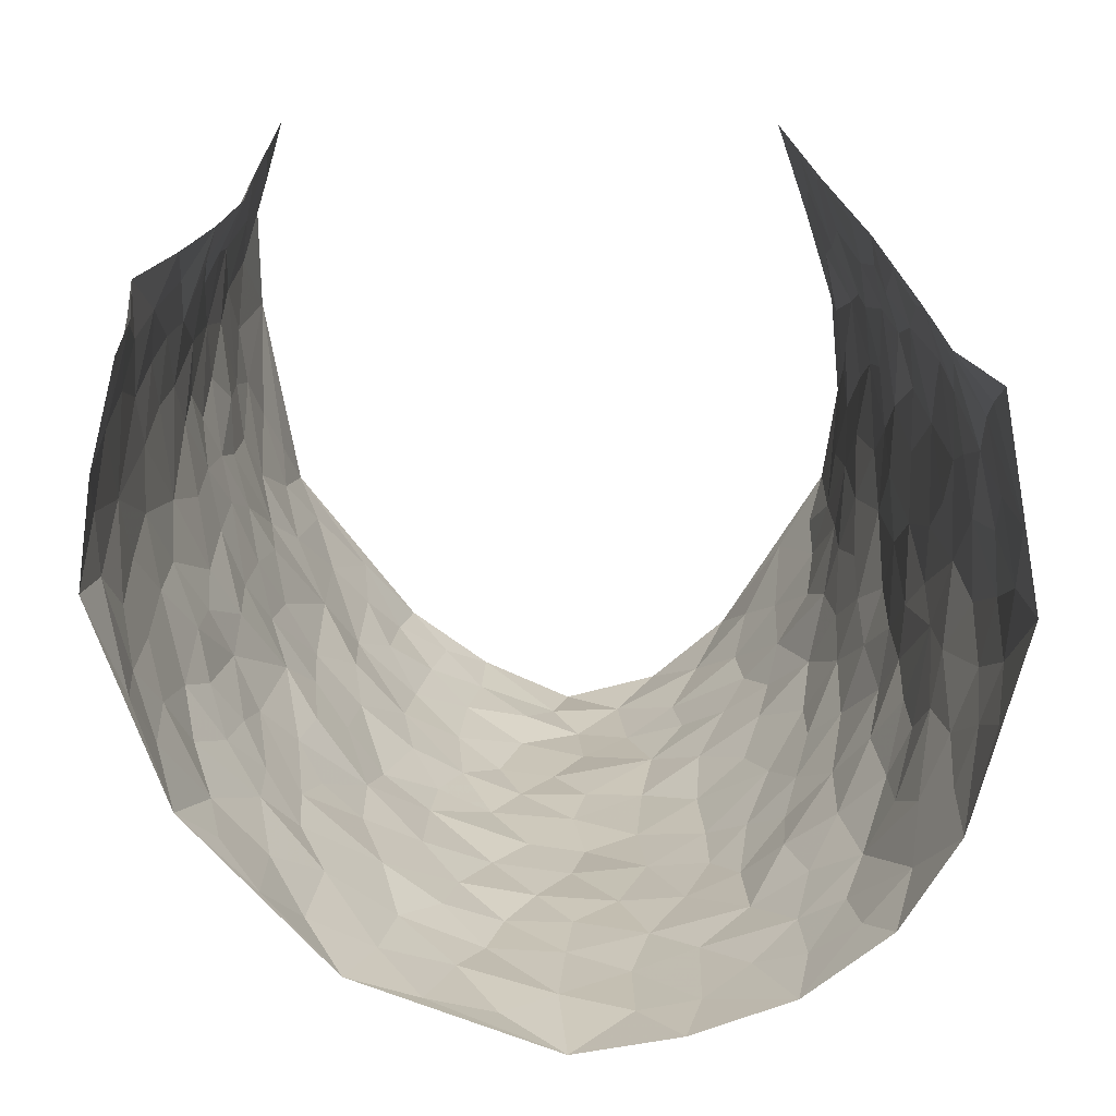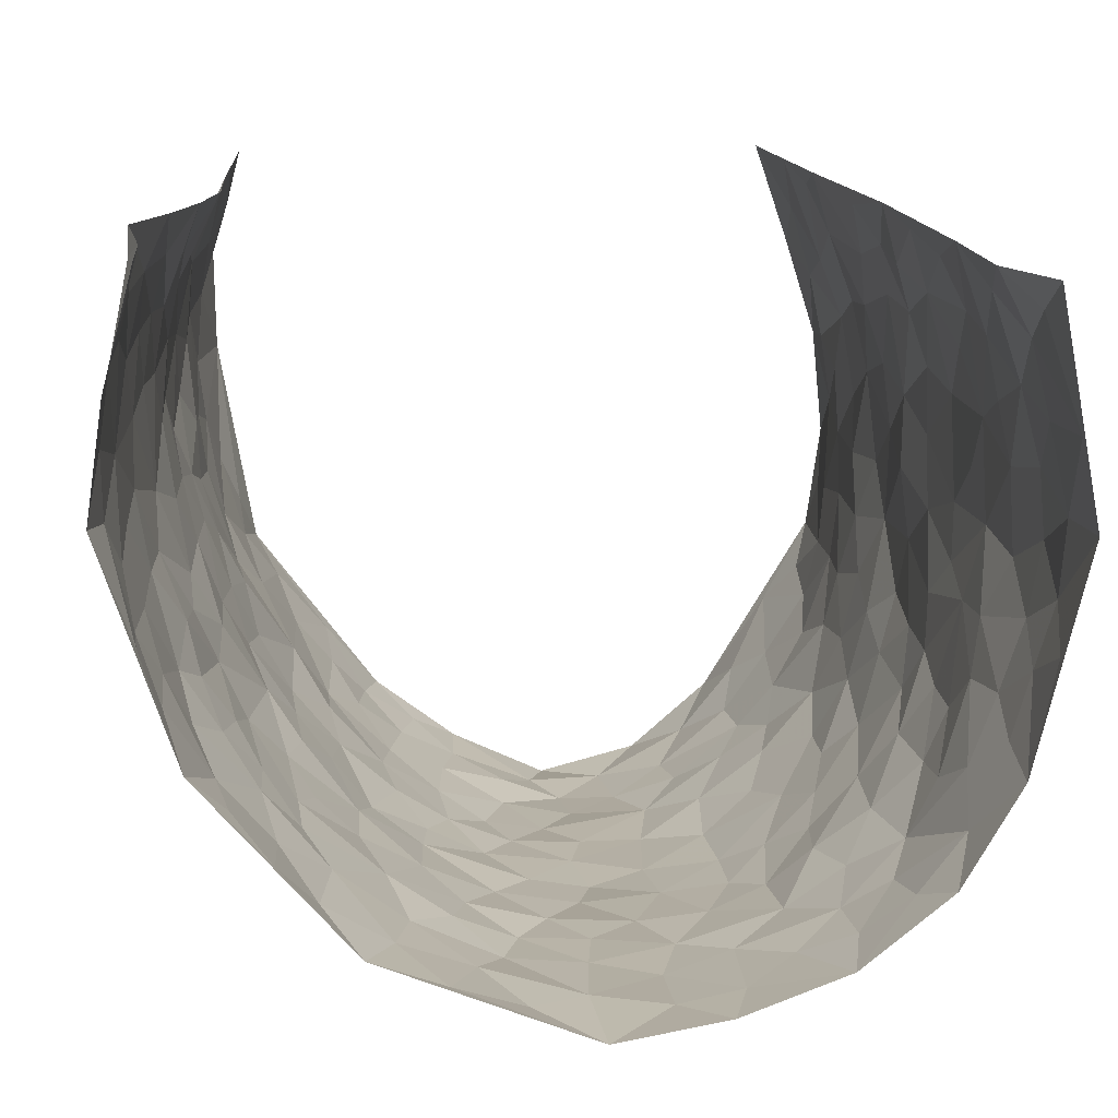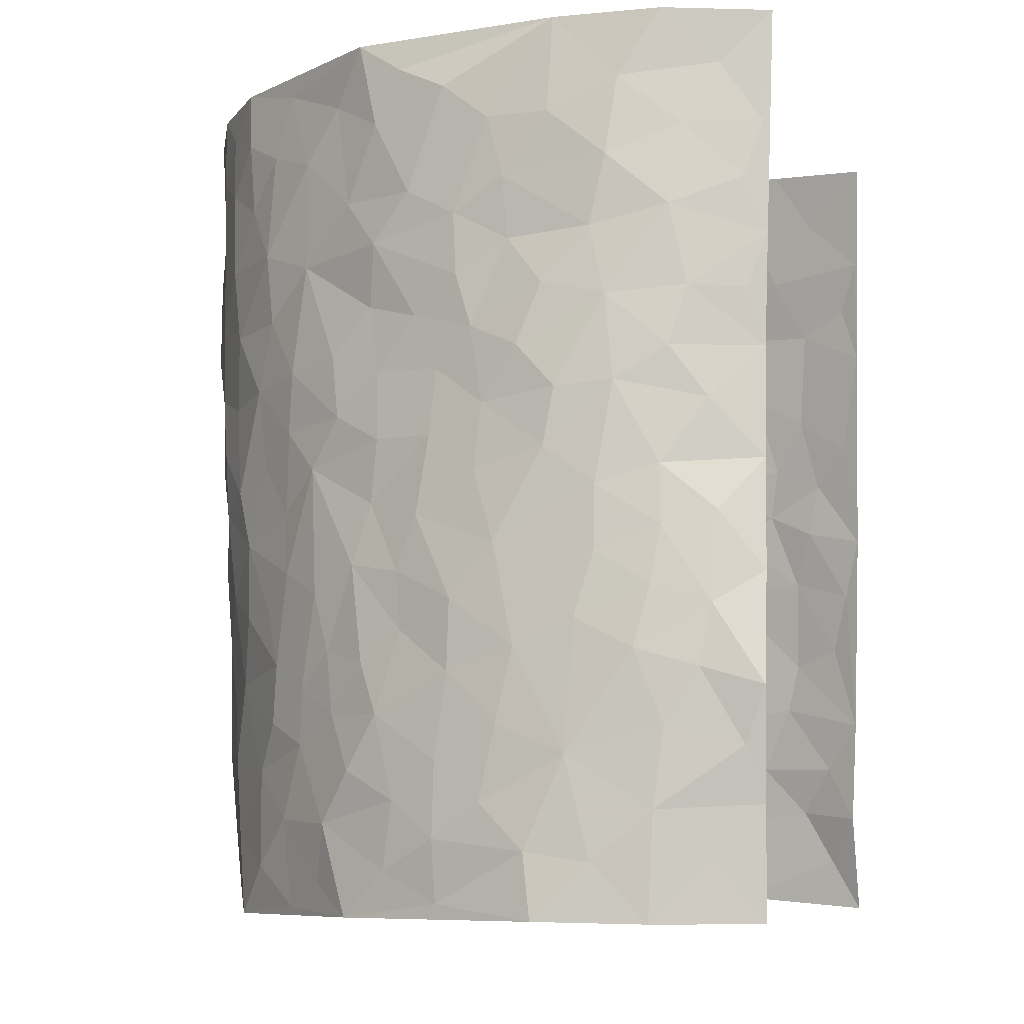
<metadata>
{"format":"obj","ext":"obj","renderer":"f3d","projection":"perspective","resolution":1024,"background":"white","views":[{"elev":-68.5,"azim":-0.1,"up":"+Y"},{"elev":13.6,"azim":-4.3,"up":"+Z"},{"elev":-6.1,"azim":-74.1,"up":"+Y"}]}
</metadata>
<code>
v -0.4167 0.01143 0.4494
v -0.3561 1.003 0.4563
v 0.4147 -0.01553 0.4298
v 0.2775 0.9729 0.4604
v -0.4386 0.4026 0.2715
v -0.3805 0.5038 0.448
v -0.4387 0.3671 0.3331
v 0.009402 -0.0008054 -0.3004
v -0.4375 0.2589 0.455
v -0.4298 0.346 0.3974
v -0.466 0.01274 0.2078
v -0.4198 0.135 0.4509
v -0.4443 0.3029 0.1832
v -0.4479 0.01091 0.3305
v -0.4475 0.2984 0.3155
v -0.3856 0.009101 -0.02644
v -0.434 0.1966 0.4323
v -0.2521 0.1691 -0.1778
v -0.4455 0.3321 0.2507
v -0.4506 0.1297 0.3371
v -0.4315 0.07345 0.3955
v -0.4571 0.07443 0.2702
v -0.4453 0.1365 0.1455
v -0.4564 0.08504 0.1977
v -0.447 0.2166 0.3487
v -0.4412 0.2788 0.3853
v -0.4526 0.1871 0.2422
v -0.4464 0.2196 0.1645
v -0.4212 0.4969 0.3399
v -0.4053 0.3806 0.4513
v -0.3901 1.005 0.2146
v -0.4011 0.2314 0.01356
v 0.2576 0.1561 -0.2281
v -0.3634 0.7531 0.4496
v -0.2993 0.3974 -0.1304
v -0.4136 0.7615 0.2611
v -0.4135 0.8401 0.2797
v -0.3989 0.4509 0.05913
v -0.3915 0.6146 0.08012
v -0.3476 1.003 -0.02732
v -0.3749 0.6912 0.4275
v -0.4121 0.5715 0.1388
v -0.2978 0.7577 -0.1102
v -0.382 0.2883 -0.009657
v -0.3593 0.2321 -0.05178
v -0.3855 0.1698 -0.02446
v -0.3352 0.6426 -0.06251
v -0.2932 0.5631 -0.1317
v 0.1758 0.4707 -0.2873
v -0.282 0.2243 -0.1523
v -0.1803 0.6104 -0.242
v -0.2982 0.6327 -0.1264
v -0.264 0.05985 -0.1733
v -0.3997 0.719 0.105
v -0.3215 0.1993 -0.1039
v -0.4128 0.6254 0.3484
v -0.02568 0.3451 -0.303
v 0.0693 0.3358 -0.3051
v 0.2795 0.4504 -0.2029
v -0.08249 0.5493 -0.3001
v -0.1472 0.5547 -0.2708
v 0.1045 0.6271 -0.3151
v -0.4255 0.356 0.1063
v -0.429 0.5834 0.2251
v -0.3732 0.815 0.4257
v -0.4103 0.1376 0.03649
v -0.3041 0.01615 -0.1192
v -0.432 0.4757 0.2712
v -0.4292 0.1814 0.09102
v -0.4263 0.02753 0.09186
v -0.2217 0.002592 -0.2104
v -0.4327 0.09716 0.08973
v -0.4071 0.06157 0.02569
v -0.3467 0.04366 -0.07193
v -0.3621 0.1108 -0.06131
v -0.4022 0.6925 0.3679
v -0.3626 0.8781 0.4454
v -0.4284 0.5188 0.2128
v 0.01288 0.9939 -0.3466
v -0.4206 0.684 0.2802
v -0.3972 0.324 0.04053
v -0.368 0.4686 -0.003488
v 0.01826 0.5681 -0.3186
v -0.03662 0.4806 -0.3075
v 0.0152 0.4162 -0.3127
v -0.11 0.1267 -0.2685
v -0.3793 0.6782 0.05091
v -0.4019 0.5688 0.3897
v -0.4202 0.7005 0.2089
v -0.3489 0.3033 -0.06178
v -0.4283 0.2769 0.1046
v -0.3512 0.6952 -0.0116
v -0.1539 0.4838 -0.2644
v -0.2248 0.4372 -0.2075
v -0.4065 0.658 0.1244
v -0.0002718 0.1144 -0.2966
v -0.3226 0.5151 -0.09105
v -0.2868 0.2915 -0.1468
v -0.2099 0.5038 -0.2261
v -0.1581 0.3807 -0.252
v -0.3638 0.6282 0.4459
v -0.4237 0.6322 0.1809
v -0.4241 0.5887 0.2898
v -0.304 0.1143 -0.1296
v -0.3708 0.5407 0.004016
v -0.4307 0.4165 0.1569
v -0.114 0.3224 -0.2741
v -0.1299 0.2481 -0.2603
v -0.3634 0.6188 0.001691
v 0.1199 0.7251 -0.3128
v 0.007923 0.2117 -0.3014
v -0.06102 0.2702 -0.2951
v 0.01638 0.2845 -0.3037
v -0.3389 0.3703 -0.08092
v -0.1753 0.184 -0.2397
v -0.4149 0.4971 0.1309
v -0.3939 0.3898 0.03503
v -0.3692 0.3995 -0.02549
v -0.2537 0.5266 -0.1754
v -0.2243 0.3513 -0.2073
v -0.2846 0.4705 -0.1368
v -0.1971 0.2716 -0.2217
v -0.07791 0.4095 -0.2951
v -0.3959 0.5401 0.07342
v -0.08032 0.1958 -0.2871
v -0.1917 0.09365 -0.2281
v -0.3216 0.2633 -0.1018
v -0.4139 0.4455 0.4016
v -0.4302 0.4298 0.3429
v 0.1044 0.4193 -0.3046
v 0.2126 0.2358 -0.2569
v 0.09528 0.5136 -0.312
v 0.03202 0.4843 -0.3202
v 0.1764 0.3899 -0.2844
v 0.3984 0.4881 0.266
v 0.2217 0.4319 -0.2558
v 0.255 0.3124 -0.2193
v 0.1701 0.5651 -0.2899
v 0.1308 0.9948 -0.3157
v -0.2441 0.6214 -0.1892
v 0.3328 0.8793 -0.08739
v 0.3531 0.9964 -0.02207
v -0.1855 0.7808 -0.2466
v -0.04199 0.8611 -0.3149
v -0.2694 0.3514 -0.163
v -0.3442 0.5721 -0.05332
v -0.06256 0.05048 -0.2812
v -0.1406 0.02152 -0.2463
v 0.1315 -0.001639 -0.2776
v 0.02599 0.8559 -0.339
v -0.005987 0.6959 -0.3232
v 0.362 0.1969 -0.1059
v 0.3116 0.2895 -0.1684
v 0.3907 0.5245 0.06554
v 0.3832 0.5465 -0.001375
v 0.3778 0.1358 -0.07536
v 0.3986 0.2281 -0.01097
v 0.3531 0.3614 -0.1096
v 0.03404 0.6372 -0.3195
v -0.04747 0.6243 -0.3124
v -0.1282 0.7281 -0.2832
v -0.07491 0.6904 -0.3103
v -0.04783 0.7881 -0.3204
v -0.1201 0.6308 -0.2858
v 0.03237 0.7705 -0.3306
v 0.225 0.9971 -0.234
v -0.006581 0.9228 -0.336
v -0.2222 0.8476 -0.207
v -0.1696 0.8806 -0.2551
v -0.2582 0.7827 -0.1752
v -0.1987 0.9991 -0.2227
v -0.1954 0.6964 -0.2352
v -0.2561 0.7025 -0.1687
v -0.1202 0.8278 -0.2864
v -0.1002 0.9964 -0.2952
v 0.2127 0.7442 -0.2534
v 0.1776 0.6647 -0.2793
v 0.2995 0.5946 -0.1828
v 0.2535 0.5219 -0.2297
v 0.2516 0.6646 -0.2227
v 0.3356 0.7439 -0.09007
v 0.3131 0.6833 -0.1568
v 0.2672 0.7323 -0.2107
v 0.08022 0.9247 -0.3331
v 0.09041 0.8193 -0.3265
v 0.1514 0.8547 -0.2984
v 0.2344 0.8721 -0.2331
v 0.2831 0.7932 -0.1792
v 0.2292 0.5946 -0.2476
v -0.3901 0.8744 0.3596
v -0.4059 0.8249 0.1607
v -0.4057 0.7823 0.3484
v -0.3919 1.005 0.3381
v -0.3702 0.945 0.3987
v -0.4034 0.9293 0.2914
v -0.4087 0.8942 0.2129
v -0.3868 0.9378 0.08527
v -0.4002 0.8944 0.1417
v -0.4044 0.7544 0.1661
v -0.378 0.8213 0.04139
v -0.3953 0.7892 0.1008
v -0.3572 0.9071 -0.004828
v -0.2972 0.8821 -0.1098
v -0.3655 0.9671 0.027
v -0.3354 0.8211 -0.04532
v -0.3204 0.9408 -0.06362
v -0.2614 0.9753 -0.1428
v -0.362 0.7669 -0.004459
v -0.2538 0.9038 -0.1673
v -0.2139 0.9315 -0.2158
v 0.1615 0.782 -0.2909
v 0.2417 0.8031 -0.2327
v 0.1865 0.9307 -0.2759
v 0.3213 0.8118 -0.1181
v 0.2862 0.8801 -0.162
v 0.298 0.981 -0.1169
v 0.2514 0.9368 -0.1977
v 0.334 0.947 -0.06766
v 0.3342 0.4932 -0.1398
v 0.2993 0.5282 -0.1828
v 0.3611 0.6031 -0.03772
v 0.3428 0.6643 -0.08572
v 0.338 0.5883 -0.1135
v 0.3292 0.1907 -0.1676
v 0.385 0.3353 -0.04972
v 0.3613 0.5223 -0.06439
v 0.3151 0.3876 -0.1657
v -0.1043 0.9127 -0.2948
v -0.1526 0.9577 -0.2615
v 0.3064 0.1328 -0.1904
v 0.4351 0.01527 0.06948
v 0.2081 0.3309 -0.2656
v 0.262 0.3836 -0.2213
v 0.4112 0.2477 0.04931
v 0.3563 0.9882 0.2255
v 0.3689 0.2315 0.4351
v 0.3529 0.8099 -0.02275
v 0.3994 0.4821 0.1917
v 0.3512 0.7446 -0.02782
v 0.3426 0.4786 0.4451
v 0.4238 0.2925 0.1342
v 0.3827 0.468 -0.01867
v 0.4196 0.3046 0.2446
v 0.392 0.4147 0.03214
v 0.4059 0.004361 -0.04984
v 0.1017 0.2485 -0.2979
v 0.4048 0.07879 -0.03238
v 0.1449 0.316 -0.2885
v 0.3611 0.2673 -0.1112
v 0.4083 0.2529 0.338
v 0.398 0.4595 0.1138
v 0.4269 0.0842 0.0373
v 0.3687 0.4265 -0.07817
v 0.4064 0.3713 0.07608
v 0.2761 0.2319 -0.2104
v 0.387 0.272 -0.05436
v 0.2622 0.07678 -0.2245
v 0.343 0.002228 -0.1567
v 0.2465 -0.0003462 -0.2341
v 0.2063 0.1121 -0.2569
v 0.07952 0.1662 -0.2989
v 0.1543 0.1869 -0.2808
v 0.4342 0.1489 0.07247
v 0.4108 0.416 0.2489
v 0.4292 0.2172 0.2108
v 0.4474 0.08108 0.1083
v 0.4099 0.3822 0.1391
v 0.4158 0.3349 0.1855
v 0.4004 0.3134 0.3529
v 0.3883 0.5596 0.2214
v 0.4478 0.1456 0.1523
v 0.4417 0.1464 0.2243
v 0.4044 0.3575 0.3088
v 0.3757 0.3326 0.4066
v 0.3828 0.4247 0.3562
v 0.4066 0.3129 0.04924
v 0.4371 0.09921 0.2788
v 0.3154 0.06284 -0.1807
v 0.3658 0.06971 -0.1191
v 0.08154 0.07424 -0.2928
v 0.1512 0.06874 -0.2753
v 0.3078 0.7246 0.4524
v 0.4532 0.07778 0.1898
v 0.435 0.2166 0.1178
v 0.3585 0.4055 0.426
v 0.363 0.4924 0.3767
v 0.4201 0.2426 0.2726
v 0.4093 0.1501 -0.003946
v 0.4633 0.0004988 0.1888
v 0.3857 0.3947 -0.02706
v 0.4148 0.04877 0.3938
v 0.3818 0.1052 0.4276
v 0.4253 0.1713 0.3015
v 0.4197 0.1123 0.3572
v 0.4434 0.001806 0.283
v 0.3936 0.1717 0.3946
v 0.385 0.5504 0.1418
v 0.3868 0.6264 0.1701
v 0.3851 0.6341 0.06368
v 0.3631 0.6772 0.3057
v 0.3697 0.7657 0.1161
v 0.3335 0.6034 0.429
v 0.3777 0.6316 0.2459
v 0.3709 0.5806 0.3319
v 0.3788 0.7347 0.218
v 0.3829 0.5178 0.3214
v 0.3568 0.5563 0.3901
v 0.3512 0.642 0.3689
v 0.3833 0.6877 0.1214
v 0.3669 0.7205 0.04837
v 0.3627 0.6729 -0.009225
v 0.3374 0.835 0.3374
v 0.3627 0.8616 0.1997
v 0.3643 0.7636 0.2974
v 0.3344 0.7588 0.3781
v 0.3643 0.8324 0.2686
v 0.2938 0.849 0.4537
v 0.3745 0.7942 0.1803
v 0.3109 0.7881 0.4326
v 0.355 0.9206 0.2311
v 0.3186 0.9803 0.3425
v 0.3695 0.993 0.1004
v 0.338 0.9103 0.3087
v 0.3123 0.9069 0.3916
v 0.3684 0.9274 0.1508
v 0.359 0.8978 0.04464
v 0.3499 0.8792 -0.0205
v 0.3632 0.966 0.03848
v 0.3637 0.818 0.05523
v 0.3671 0.8544 0.1236
f 29 6 128
f 12 21 20
f 26 10 9
f 55 45 46
f 27 19 15
f 26 9 17
f 101 6 88
f 12 1 21
f 7 15 19
f 125 86 96
f 84 123 85
f 129 29 128
f 25 27 15
f 12 20 17
f 73 75 66
f 22 14 11
f 26 17 25
f 9 12 17
f 25 15 26
f 5 129 7
f 52 146 48
f 55 18 50
f 7 19 5
f 20 27 25
f 124 82 105
f 41 76 34
f 20 14 22
f 14 20 21
f 14 21 1
f 24 22 11
f 24 27 22
f 72 66 69
f 69 32 91
f 70 24 11
f 24 23 27
f 17 20 25
f 27 20 22
f 10 15 7
f 10 26 15
f 23 28 27
f 27 13 19
f 28 23 69
f 13 27 28
f 119 121 94
f 10 7 129
f 6 30 128
f 9 10 30
f 36 192 80
f 80 102 89
f 118 81 44
f 64 103 78
f 115 126 86
f 45 32 46
f 91 63 13
f 129 68 29
f 95 87 54
f 95 54 199
f 202 40 204
f 82 97 105
f 29 88 6
f 18 55 104
f 148 126 71
f 38 82 124
f 50 18 122
f 117 82 38
f 5 19 106
f 82 117 118
f 80 64 102
f 127 45 55
f 194 77 190
f 98 35 114
f 39 124 105
f 127 50 98
f 106 19 13
f 66 75 46
f 39 95 42
f 63 117 38
f 95 89 102
f 101 56 76
f 51 140 99
f 18 53 126
f 62 83 132
f 45 127 90
f 112 113 57
f 103 29 68
f 130 85 58
f 109 39 105
f 35 94 121
f 113 246 58
f 151 165 163
f 120 100 94
f 114 127 98
f 192 190 65
f 95 39 87
f 36 191 37
f 67 104 74
f 56 101 88
f 13 63 106
f 192 34 76
f 268 241 243
f 108 115 125
f 93 84 60
f 133 84 85
f 156 288 157
f 101 76 41
f 80 103 64
f 105 97 146
f 99 61 51
f 92 109 47
f 125 96 111
f 158 227 153
f 75 104 55
f 69 66 32
f 81 91 32
f 106 78 68
f 42 64 78
f 77 34 65
f 24 70 72
f 75 73 16
f 16 71 67
f 2 34 77
f 13 28 91
f 103 56 88
f 56 80 76
f 72 69 23
f 11 16 70
f 16 73 70
f 16 67 74
f 115 18 126
f 24 72 23
f 73 72 70
f 16 74 75
f 72 73 66
f 32 45 44
f 84 83 60
f 66 46 32
f 78 106 116
f 117 63 81
f 67 53 104
f 103 68 78
f 69 91 28
f 36 80 89
f 106 38 116
f 106 68 5
f 81 118 117
f 62 132 138
f 32 44 81
f 53 67 71
f 57 58 85
f 123 100 107
f 93 60 61
f 33 230 224
f 8 96 147
f 132 133 130
f 140 48 119
f 93 100 123
f 122 98 50
f 164 60 160
f 53 71 126
f 125 112 108
f 193 194 195
f 75 55 46
f 63 91 81
f 56 103 80
f 196 198 31
f 18 104 53
f 121 48 97
f 38 106 63
f 118 97 82
f 97 35 121
f 51 172 140
f 130 134 49
f 87 39 109
f 288 252 263
f 97 114 35
f 47 43 92
f 57 113 58
f 248 130 58
f 34 101 41
f 114 90 127
f 116 124 42
f 145 94 35
f 118 114 97
f 167 79 175
f 98 145 35
f 85 123 57
f 43 47 52
f 199 36 89
f 42 78 116
f 159 83 62
f 88 29 103
f 74 104 75
f 118 44 90
f 173 140 172
f 42 95 102
f 190 192 37
f 65 190 77
f 89 95 199
f 125 111 112
f 92 87 109
f 18 115 122
f 177 180 176
f 112 57 107
f 109 105 146
f 93 94 100
f 285 286 275
f 96 86 147
f 137 232 131
f 57 123 107
f 87 92 208
f 49 134 136
f 132 130 49
f 161 164 162
f 50 127 55
f 122 108 107
f 122 107 100
f 48 140 52
f 118 90 114
f 99 119 94
f 123 84 93
f 36 37 192
f 48 121 119
f 120 122 100
f 39 42 124
f 38 124 116
f 248 58 246
f 44 45 90
f 98 122 120
f 146 52 47
f 94 93 99
f 168 209 170
f 212 183 188
f 202 197 200
f 42 102 64
f 107 108 112
f 99 93 61
f 8 280 96
f 112 111 113
f 125 115 86
f 115 108 122
f 128 30 10
f 5 68 129
f 10 129 128
f 132 49 138
f 83 84 133
f 130 133 85
f 83 133 132
f 248 134 130
f 156 152 224
f 151 110 165
f 212 186 211
f 153 224 249
f 254 251 244
f 246 261 262
f 225 158 249
f 49 136 179
f 185 184 150
f 214 188 181
f 181 188 182
f 161 163 174
f 143 170 172
f 110 211 185
f 184 79 167
f 174 228 169
f 62 110 159
f 163 150 144
f 210 169 229
f 170 143 168
f 176 211 110
f 98 120 145
f 94 145 120
f 48 146 97
f 109 146 47
f 148 86 126
f 147 86 148
f 71 8 148
f 8 147 148
f 244 276 254
f 232 136 134
f 174 143 161
f 60 83 160
f 163 162 151
f 159 160 83
f 261 281 262
f 259 281 149
f 219 220 59
f 246 113 111
f 33 255 131
f 157 256 152
f 137 255 153
f 230 278 279
f 262 260 33
f 154 155 242
f 131 255 137
f 248 131 232
f 281 280 149
f 259 258 278
f 220 179 59
f 159 151 160
f 162 160 151
f 164 61 60
f 228 174 144
f 144 174 163
f 159 110 151
f 161 172 164
f 186 184 185
f 161 162 163
f 61 164 51
f 160 162 164
f 187 217 213
f 150 163 165
f 205 202 200
f 79 184 139
f 170 43 173
f 174 169 143
f 161 143 172
f 167 144 150
f 176 180 183
f 172 170 173
f 223 226 221
f 185 150 165
f 99 140 119
f 207 206 203
f 172 51 164
f 43 52 173
f 173 52 140
f 167 175 228
f 228 229 169
f 210 168 169
f 177 110 62
f 189 138 179
f 62 138 177
f 136 232 233
f 181 182 222
f 150 184 167
f 178 180 189
f 49 179 138
f 177 138 189
f 180 178 182
f 178 179 220
f 307 308 304
f 222 223 221
f 215 187 188
f 176 183 212
f 187 213 186
f 214 215 188
f 185 211 186
f 237 181 239
f 182 188 183
f 110 185 165
f 216 215 141
f 211 176 212
f 182 183 180
f 176 110 177
f 213 184 186
f 178 189 179
f 177 189 180
f 195 190 37
f 197 198 200
f 195 194 190
f 34 192 65
f 80 192 76
f 37 196 195
f 194 2 77
f 193 2 194
f 196 37 191
f 31 193 195
f 198 196 191
f 31 195 196
f 199 201 191
f 197 204 31
f 198 191 201
f 31 198 197
f 201 199 54
f 36 199 191
f 54 208 201
f 208 43 205
f 208 54 87
f 198 201 200
f 206 205 203
f 43 170 203
f 210 207 209
f 40 202 206
f 31 204 40
f 197 202 204
f 208 205 200
f 43 203 205
f 205 206 202
f 203 209 207
f 171 40 207
f 40 206 207
f 208 200 201
f 43 208 92
f 170 209 203
f 168 143 169
f 207 210 171
f 168 210 209
f 188 187 212
f 212 187 186
f 166 139 213
f 184 213 139
f 237 214 181
f 215 214 141
f 216 141 218
f 213 217 166
f 142 166 216
f 217 216 166
f 187 215 217
f 216 217 215
f 237 141 214
f 142 216 218
f 223 222 182
f 179 136 59
f 223 220 219
f 267 238 251
f 237 327 141
f 223 182 178
f 158 290 253
f 220 223 178
f 59 233 227
f 233 59 136
f 248 246 131
f 153 249 158
f 251 254 267
f 223 219 226
f 111 261 246
f 297 251 238
f 276 256 157
f 167 228 144
f 229 228 175
f 175 171 229
f 229 171 210
f 260 257 33
f 265 271 272
f 266 289 283
f 269 243 250
f 249 224 152
f 266 283 271
f 227 233 137
f 253 227 158
f 325 313 320
f 135 264 275
f 310 329 239
f 270 298 297
f 249 256 225
f 275 273 269
f 311 222 221
f 155 154 299
f 234 276 157
f 310 311 299
f 222 239 181
f 221 226 155
f 266 263 252
f 242 290 244
f 264 273 275
f 273 264 243
f 242 244 154
f 276 290 225
f 288 234 157
f 240 282 302
f 275 286 306
f 225 290 158
f 234 263 284
f 241 254 276
f 233 232 137
f 137 153 227
f 264 135 238
f 244 251 154
f 260 259 257
f 227 253 219
f 33 224 255
f 154 297 299
f 240 302 307
f 297 154 251
f 264 268 243
f 253 226 219
f 271 284 263
f 277 294 293
f 290 242 253
f 241 234 284
f 59 227 219
f 242 155 226
f 252 245 231
f 157 152 156
f 257 230 33
f 152 256 249
f 278 230 257
f 262 33 131
f 224 153 255
f 259 278 257
f 134 248 232
f 230 279 224
f 96 261 111
f 261 96 280
f 280 281 261
f 246 262 131
f 252 247 245
f 268 267 241
f 283 277 272
f 288 247 252
f 275 274 285
f 295 291 294
f 267 268 264
f 263 234 288
f 309 310 299
f 290 276 244
f 283 272 271
f 267 254 241
f 265 243 241
f 236 240 285
f 297 238 270
f 303 305 298
f 241 276 234
f 221 155 299
f 272 277 293
f 250 243 287
f 286 285 240
f 284 271 265
f 271 263 266
f 295 3 291
f 225 256 276
f 241 284 265
f 289 266 231
f 3 292 291
f 321 235 323
f 293 294 296
f 279 278 258
f 245 279 258
f 279 156 224
f 260 281 259
f 280 8 149
f 262 281 260
f 231 266 252
f 267 264 238
f 306 304 270
f 283 289 295
f 243 269 273
f 236 269 250
f 294 292 296
f 274 236 285
f 269 274 275
f 250 287 293
f 245 289 231
f 236 274 269
f 156 279 247
f 242 226 253
f 247 279 245
f 243 265 287
f 288 156 247
f 265 272 293
f 296 292 236
f 293 287 265
f 295 294 277
f 277 283 295
f 236 250 296
f 289 3 295
f 292 294 291
f 293 296 250
f 300 304 308
f 325 320 235
f 329 330 326
f 270 304 303
f 270 303 298
f 309 305 301
f 135 306 270
f 299 297 298
f 298 309 299
f 238 135 270
f 300 314 305
f 303 300 305
f 304 306 307
f 300 303 304
f 282 319 315
f 322 325 235
f 275 306 135
f 307 306 286
f 240 307 286
f 308 307 302
f 302 282 308
f 308 282 315
f 305 309 298
f 310 309 301
f 310 301 329
f 310 239 311
f 222 311 239
f 299 311 221
f 319 312 315
f 312 323 316
f 301 305 318
f 305 314 316
f 300 308 315
f 316 314 312
f 312 314 315
f 315 314 300
f 323 312 324
f 316 313 318
f 282 4 317
f 330 313 325
f 4 321 324
f 235 320 323
f 282 317 319
f 312 319 317
f 326 325 322
f 316 320 313
f 316 318 305
f 142 218 327
f 327 218 141
f 316 323 320
f 324 312 317
f 4 324 317
f 321 323 324
f 318 313 330
f 328 326 322
f 326 327 329
f 329 327 237
f 326 328 327
f 322 142 328
f 327 328 142
f 329 237 239
f 301 318 330
f 326 330 325
f 330 329 301

</code>
